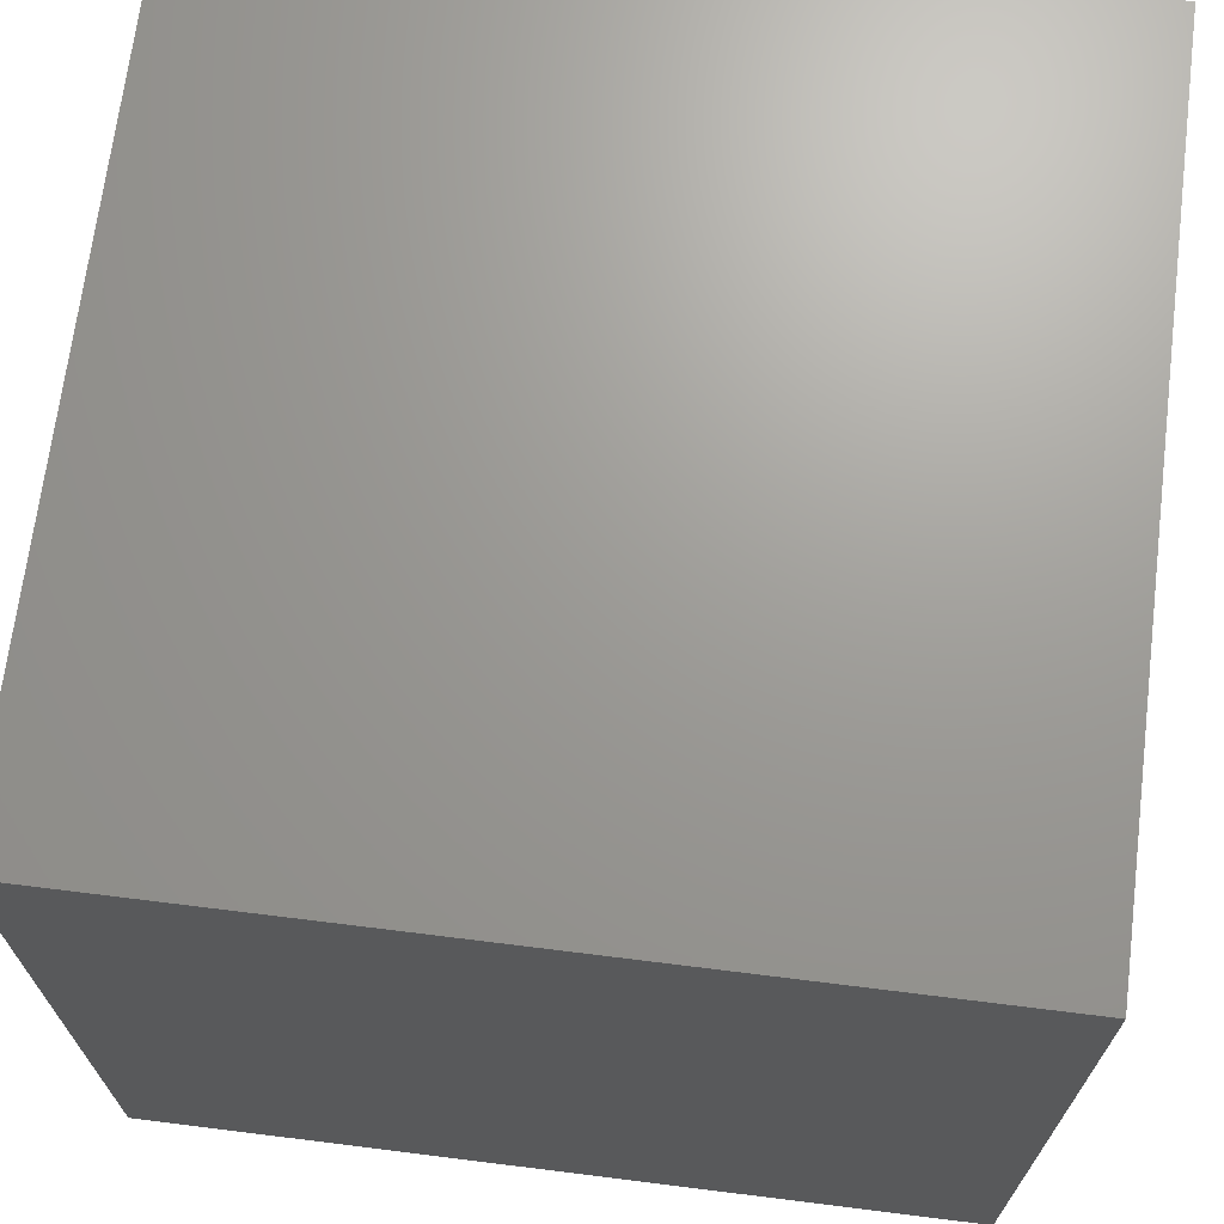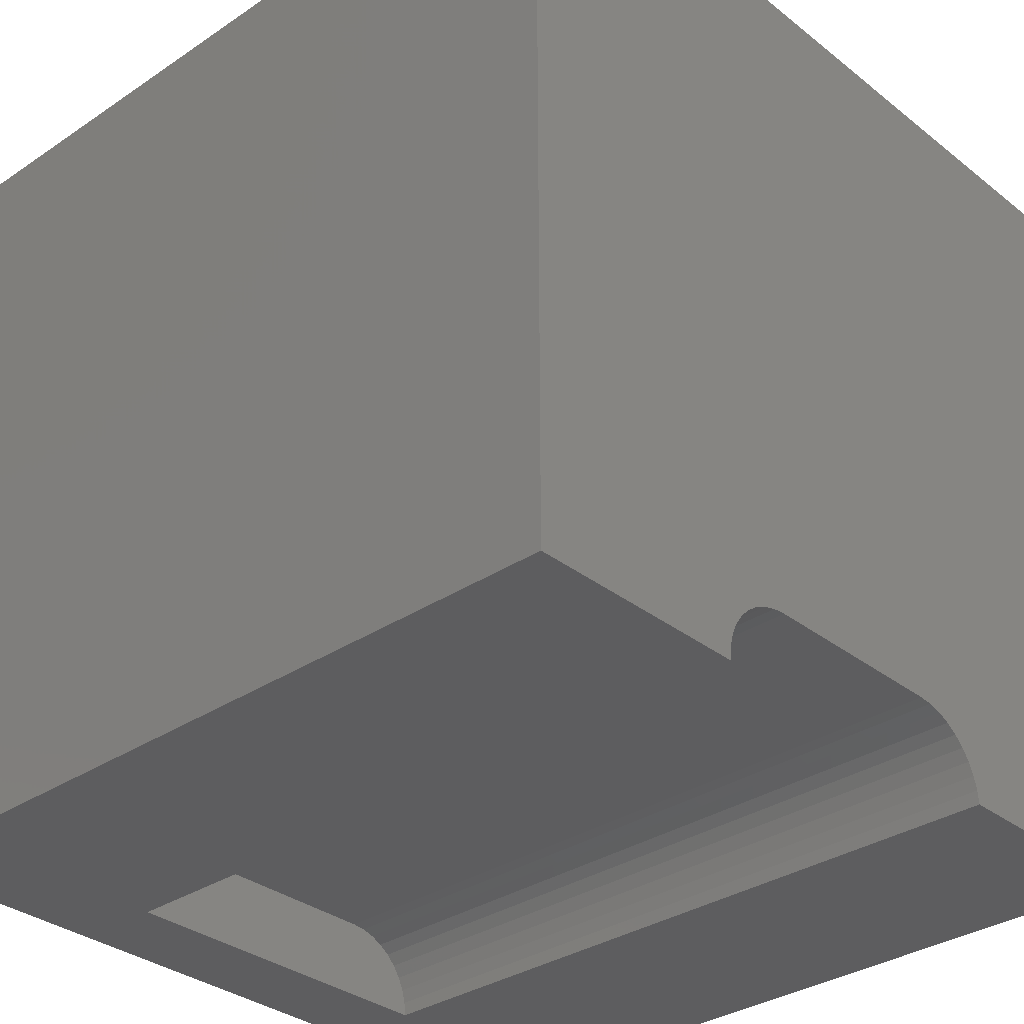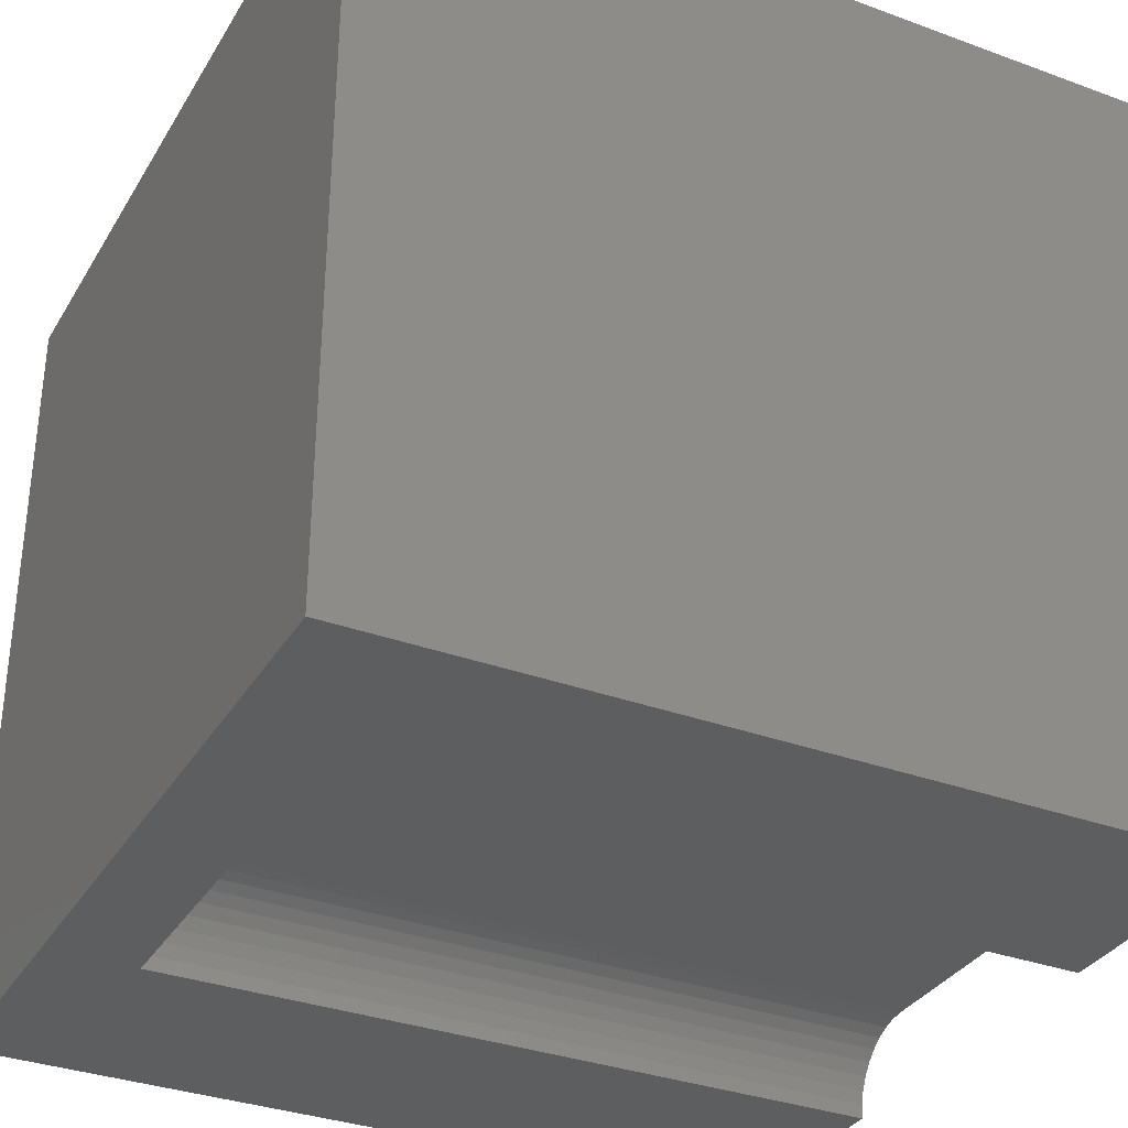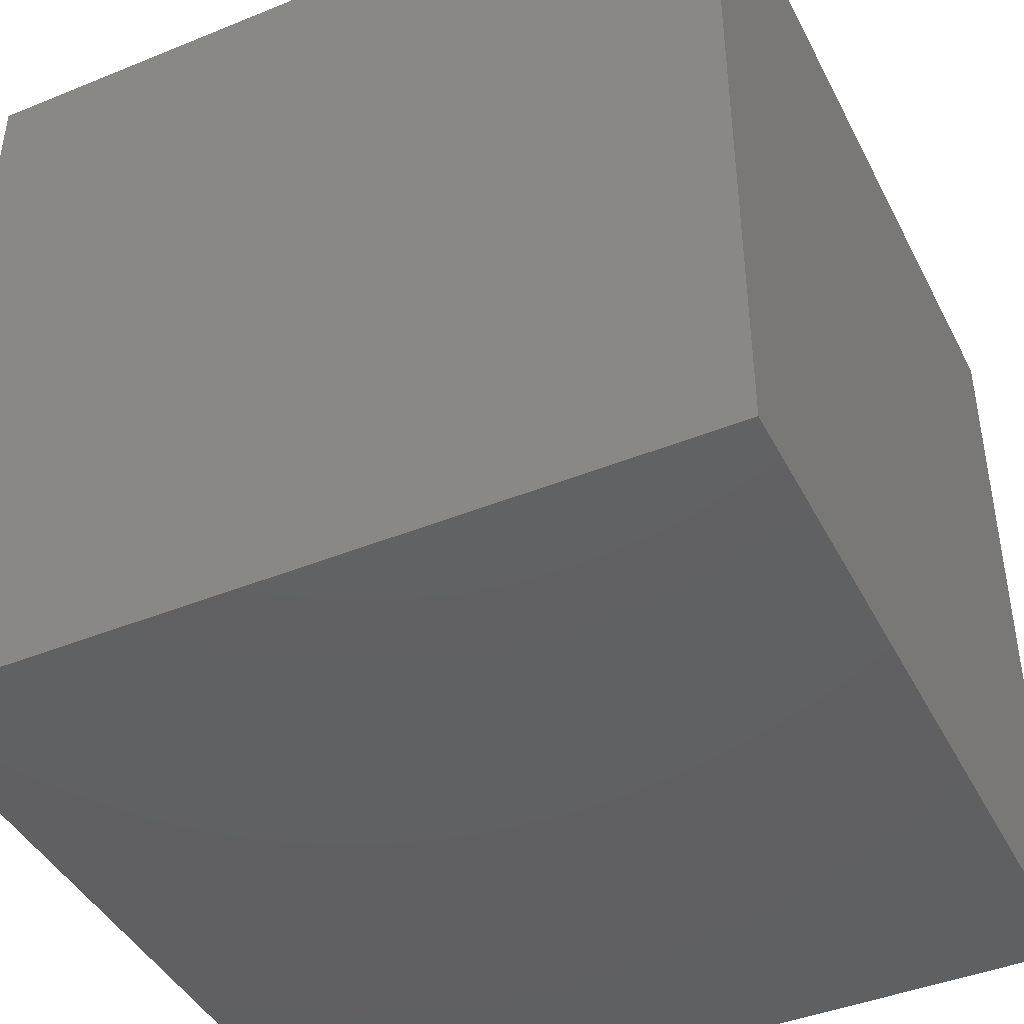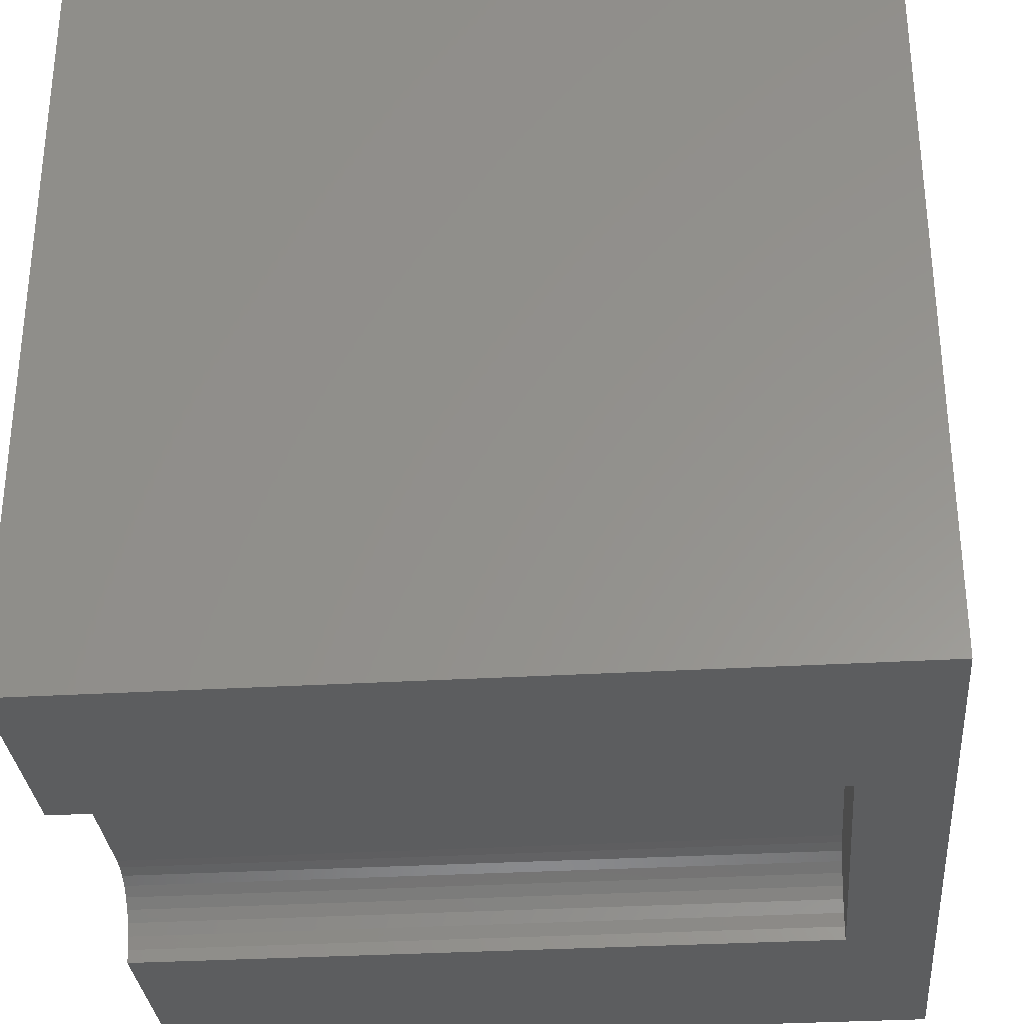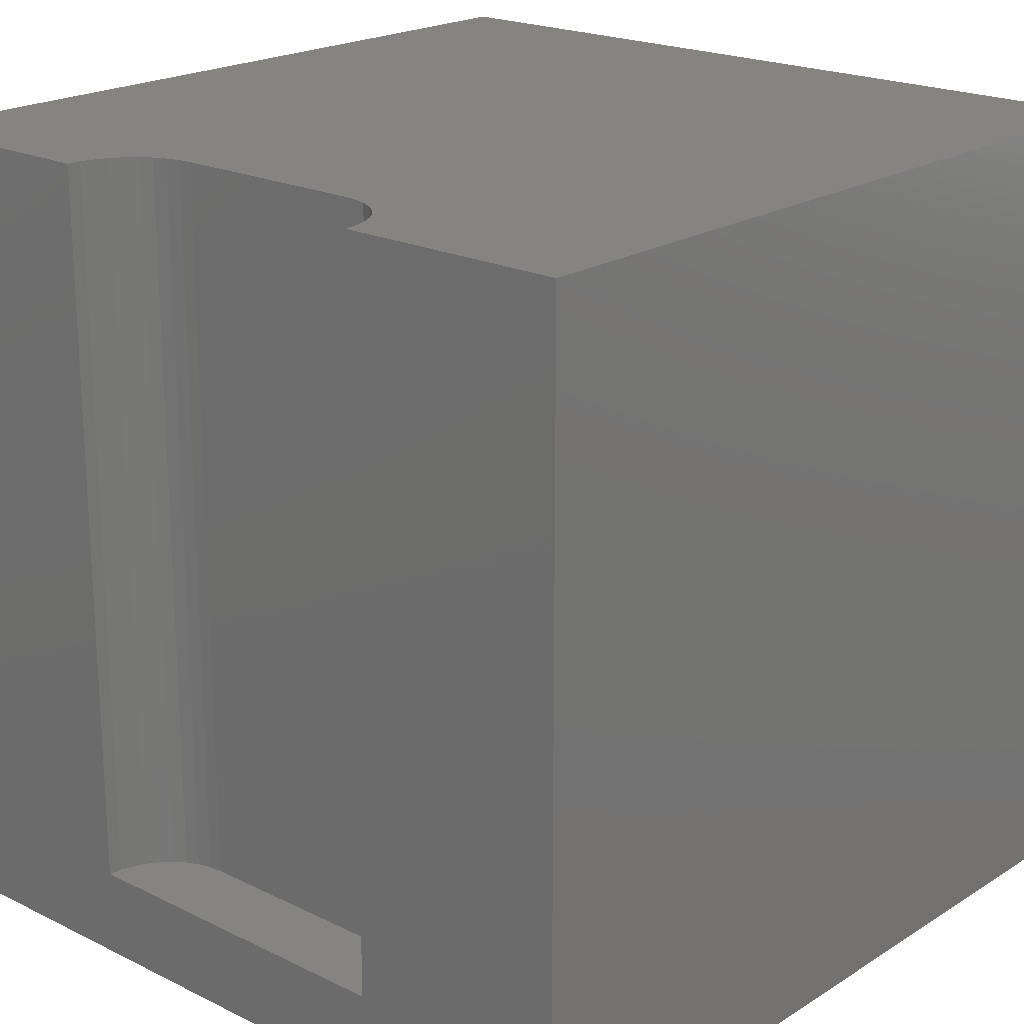
<metadata>
{"format":"stl","ext":"stl","renderer":"f3d","projection":"perspective","resolution":1024,"background":"white","views":[{"elev":69.2,"azim":-172.9,"up":"+Y"},{"elev":-32.9,"azim":-47.2,"up":"+Y"},{"elev":-33.6,"azim":-116.7,"up":"+Y"},{"elev":-43.1,"azim":-154.3,"up":"+Z"},{"elev":-31.4,"azim":94.9,"up":"+Y"},{"elev":20.5,"azim":41.6,"up":"+Z"}]}
</metadata>
<code>
# stl→obj: 50 verts, 92 faces
v 0 10 10
v 0 10 0
v 0 0 10
v 0 0 0
v 2.819 0 10
v 2.834 0.1664 10
v 3.298 0.8298 10
v 3.45 0.9004 10
v 3.162 0.734 10
v 3.611 0.9436 10
v 3.778 0.9582 10
v 10 10 10
v 6.222 0.9582 10
v 6.389 0.9436 10
v 6.55 0.9004 10
v 6.702 0.8298 10
v 7.181 0 10
v 10 0 10
v 7.166 0.1664 10
v 7.123 0.3277 10
v 6.838 0.734 10
v 6.956 0.6159 10
v 7.052 0.4791 10
v 2.877 0.3277 10
v 2.948 0.4791 10
v 3.044 0.6159 10
v 10 10 0
v 10 0 0
v 2.819 0 1.094
v 7.181 0 1.094
v 3.778 0.9582 1.094
v 3.611 0.9436 1.094
v 3.45 0.9004 1.094
v 3.298 0.8298 1.094
v 3.162 0.734 1.094
v 3.044 0.6159 1.094
v 2.948 0.4791 1.094
v 2.877 0.3277 1.094
v 2.834 0.1664 1.094
v 2.819 1.173e-16 10
v 2.819 1.173e-16 1.094
v 6.222 0.9582 1.094
v 7.166 0.1664 1.094
v 7.123 0.3277 1.094
v 7.052 0.4791 1.094
v 6.956 0.6159 1.094
v 6.838 0.734 1.094
v 6.702 0.8298 1.094
v 6.55 0.9004 1.094
v 6.389 0.9436 1.094
f 1 2 3
f 3 2 4
f 3 5 6
f 7 8 1
f 7 1 9
f 8 10 1
f 1 10 11
f 1 11 12
f 12 11 13
f 13 14 12
f 12 14 15
f 12 15 16
f 17 18 19
f 19 18 20
f 16 21 12
f 12 21 22
f 12 22 18
f 18 22 23
f 18 23 20
f 6 24 3
f 3 24 25
f 3 25 1
f 1 25 26
f 1 26 9
f 27 12 28
f 28 12 18
f 2 27 4
f 4 27 28
f 12 27 1
f 1 27 2
f 5 3 29
f 29 3 4
f 29 4 30
f 30 4 28
f 30 28 17
f 17 28 18
f 31 11 10
f 31 10 32
f 32 10 8
f 32 8 33
f 33 8 7
f 33 7 34
f 34 7 9
f 34 9 35
f 35 9 26
f 35 26 36
f 36 26 25
f 36 25 37
f 37 25 24
f 37 24 38
f 38 24 6
f 38 6 39
f 39 6 40
f 39 40 41
f 31 42 11
f 11 42 13
f 30 17 19
f 30 19 43
f 43 19 20
f 43 20 44
f 44 20 23
f 44 23 45
f 45 23 22
f 45 22 46
f 46 22 21
f 46 21 47
f 47 21 16
f 47 16 48
f 48 16 15
f 48 15 49
f 49 15 14
f 49 14 50
f 50 14 13
f 50 13 42
f 45 42 44
f 44 42 43
f 38 39 31
f 31 39 29
f 31 29 42
f 42 29 30
f 42 30 43
f 47 48 49
f 45 46 42
f 42 46 47
f 42 47 50
f 50 47 49
f 31 32 38
f 38 32 33
f 38 33 34
f 34 35 38
f 38 35 36
f 38 36 37

</code>
